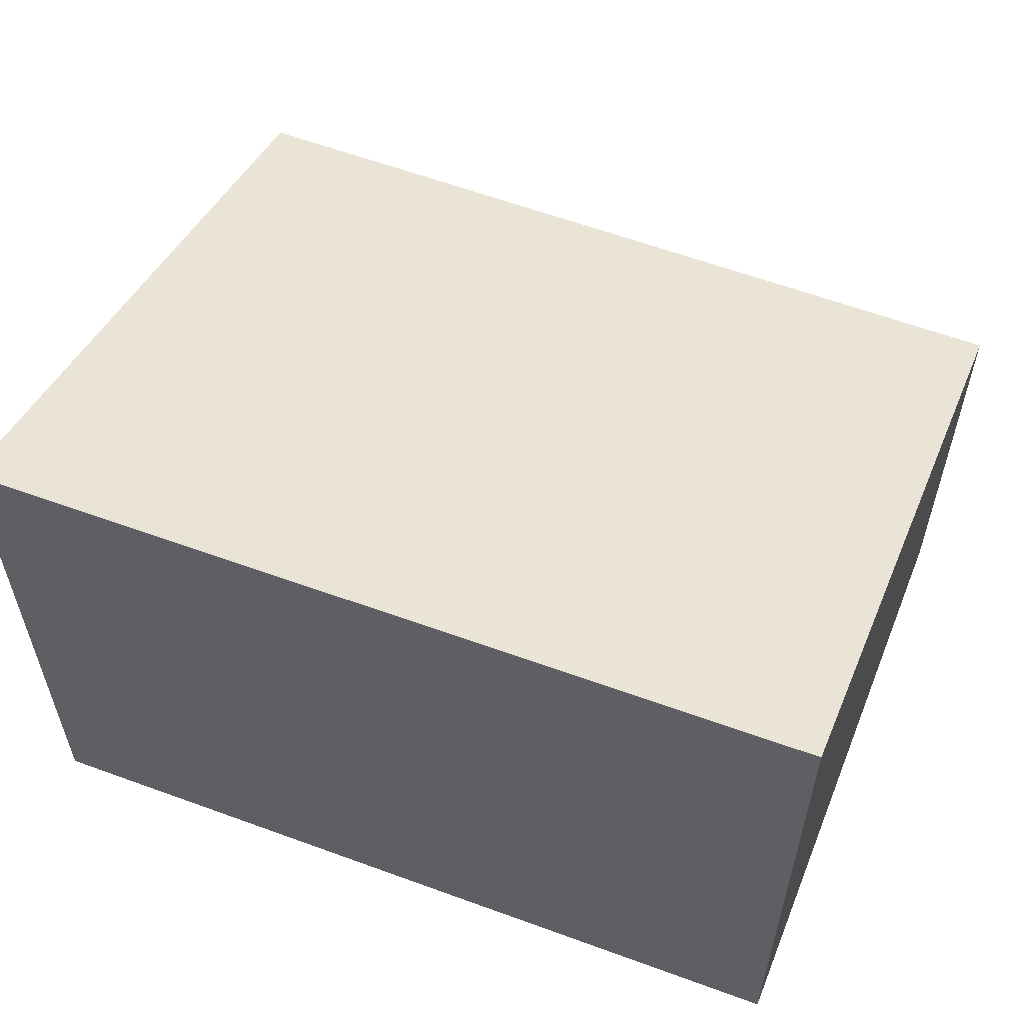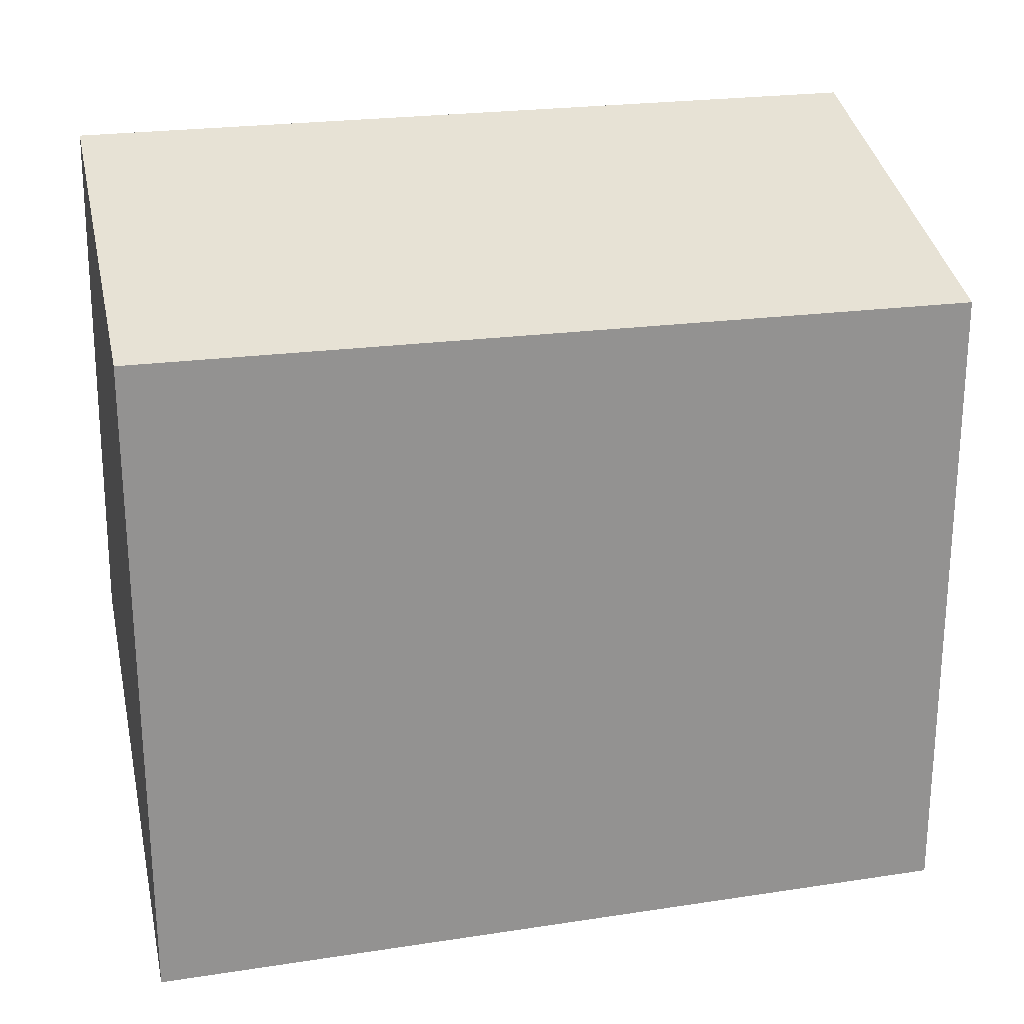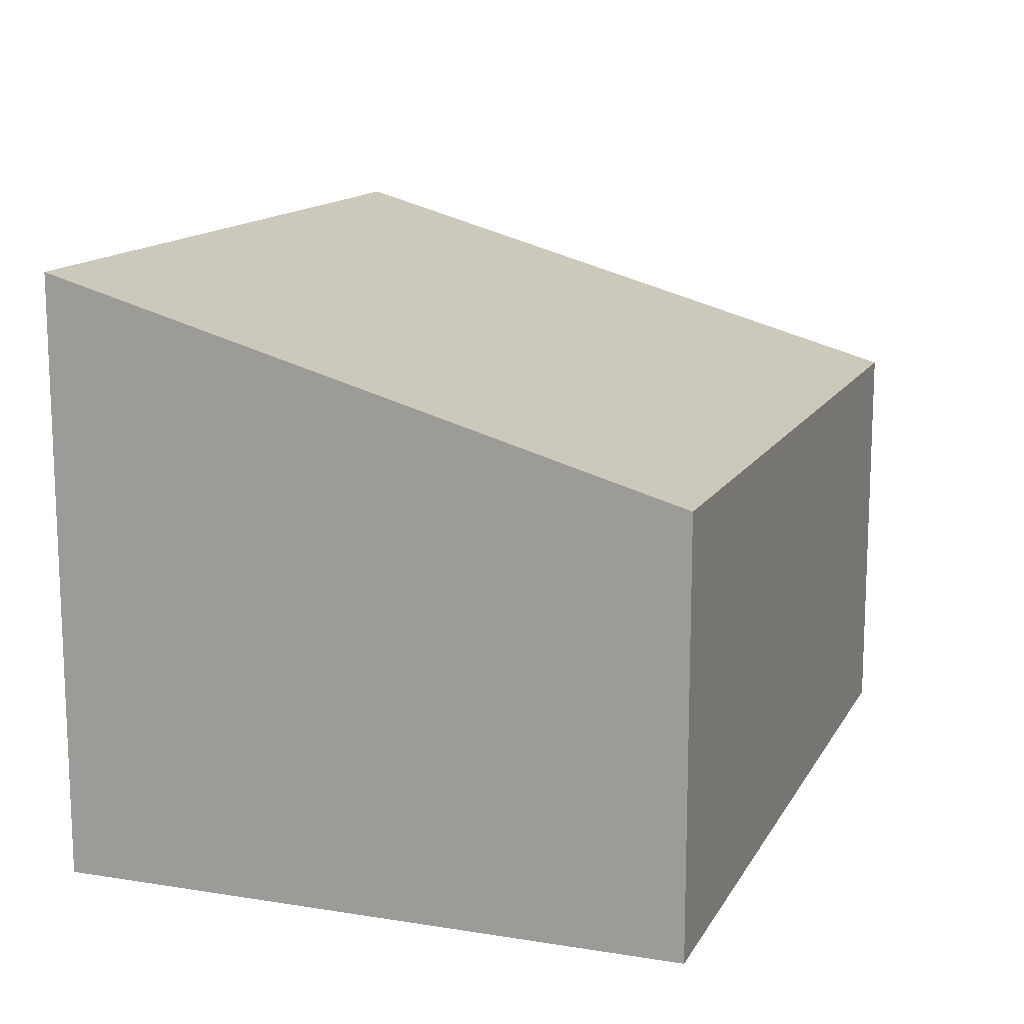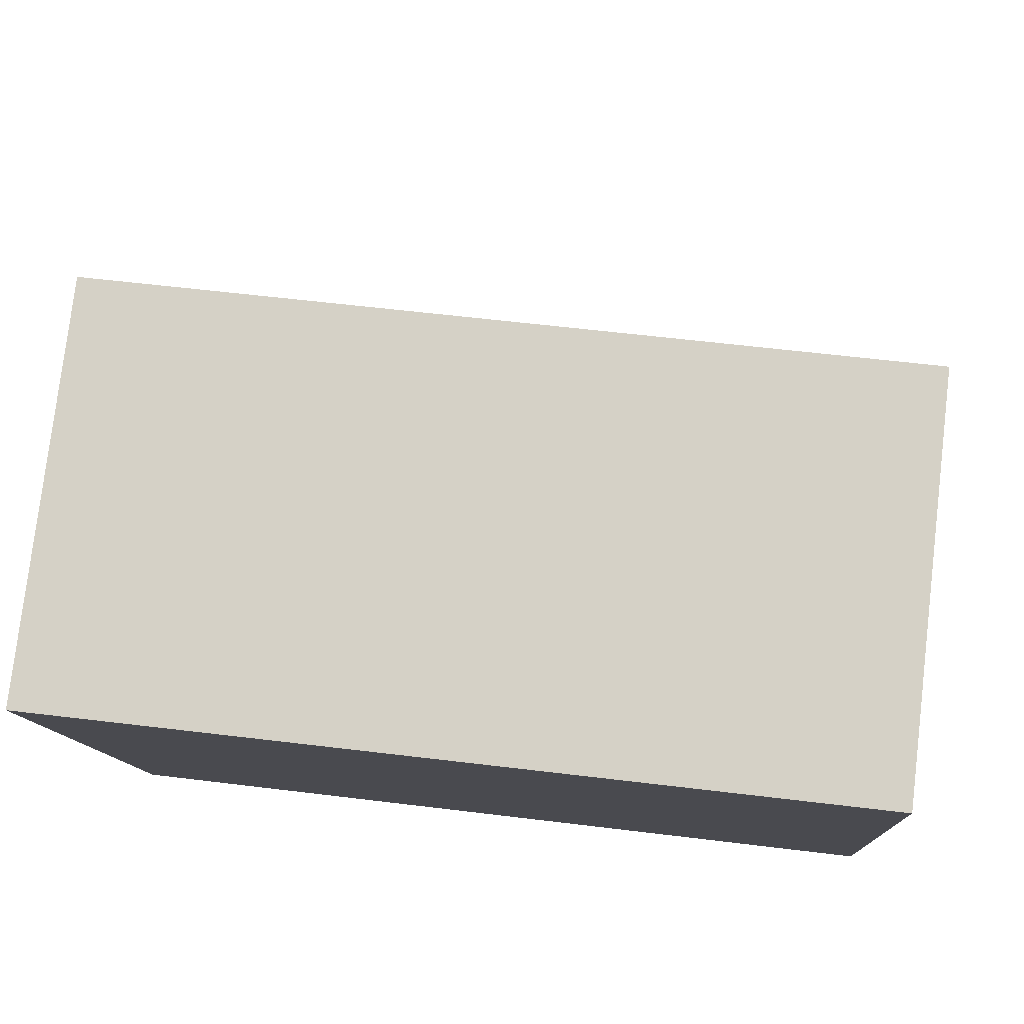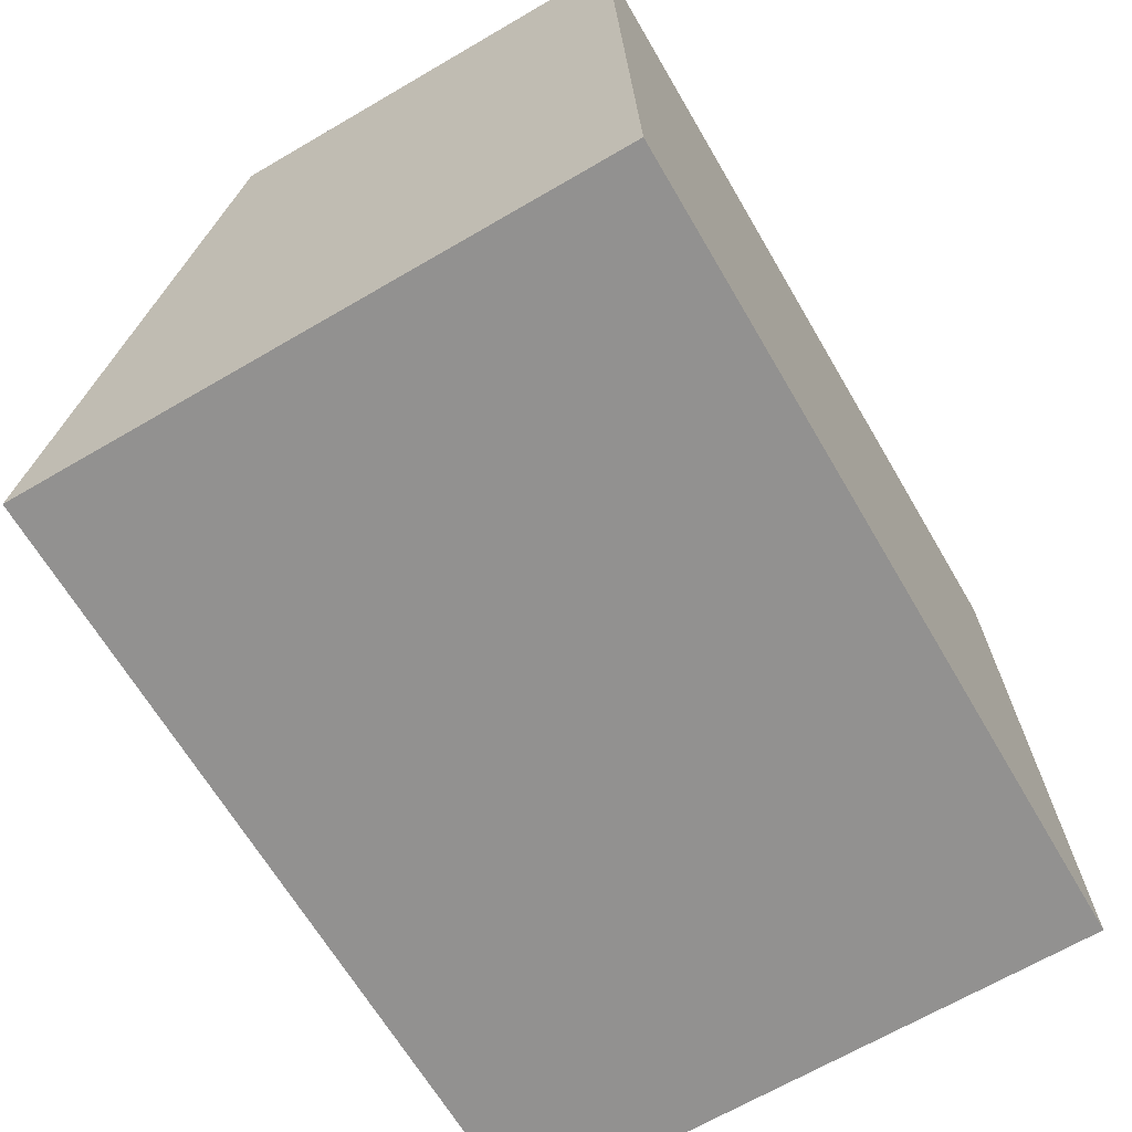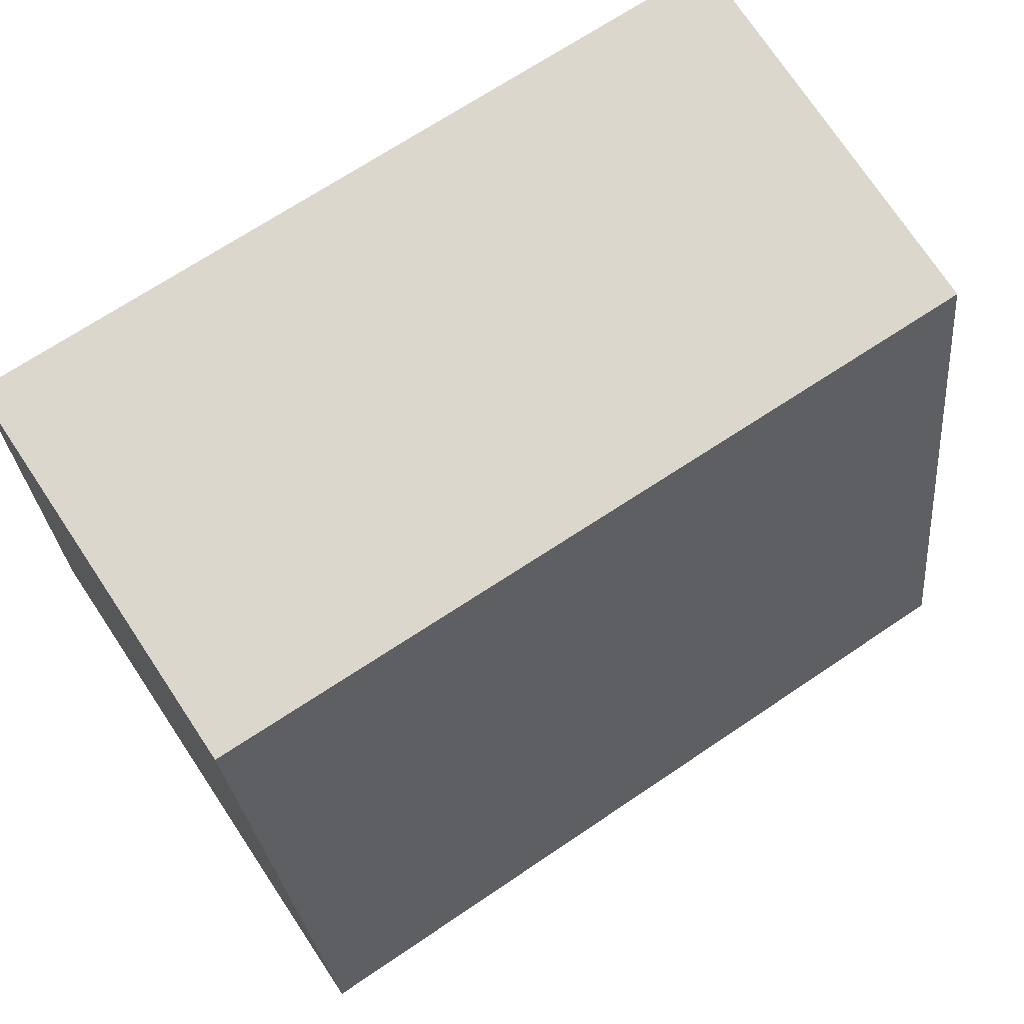
<metadata>
{"format":"obj","ext":"obj","renderer":"f3d","projection":"perspective","resolution":1024,"background":"white","views":[{"elev":57.1,"azim":-161.5,"up":"+Y"},{"elev":40.0,"azim":167.5,"up":"+Z"},{"elev":13.6,"azim":-73.8,"up":"+Y"},{"elev":78.4,"azim":6.8,"up":"+Z"},{"elev":-67.9,"azim":-59.8,"up":"+Z"},{"elev":75.4,"azim":146.2,"up":"+Z"}]}
</metadata>
<code>
v  0.237 3.692 -3.866
v  5.117 2.56 0.313
v  5.36 3.692 -3.658
v  0 2.59 1.586e-16
v  5.36 2.24e-16 -3.658
v  0.237 2.367e-16 -3.866
v  0 0 0
v  5.117 -1.917e-17 0.313
g defaultobject
f 1 2 3
f 2 1 4
f 5 1 3
f 1 5 6
f 6 4 1
f 4 6 7
f 7 2 4
f 2 7 8
f 2 5 3
f 5 2 8
f 8 6 5
f 6 8 7

</code>
